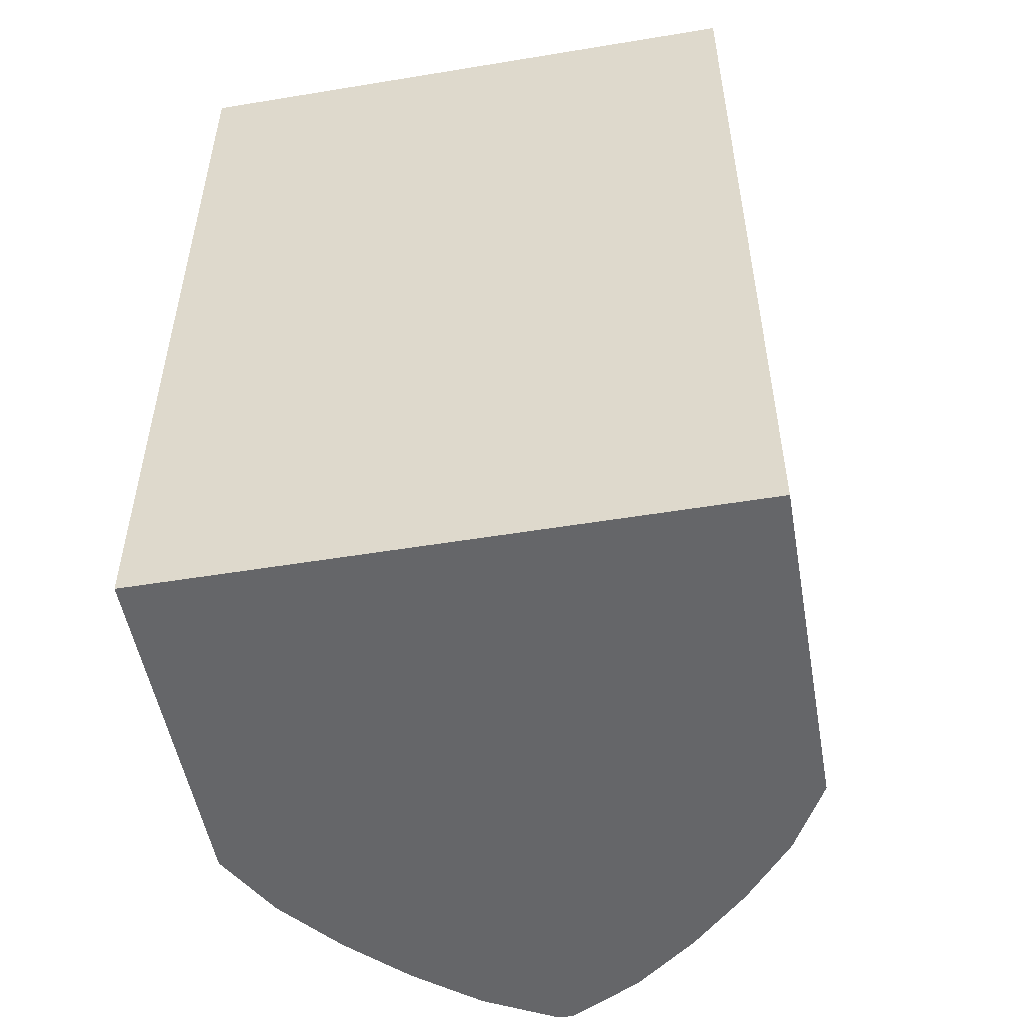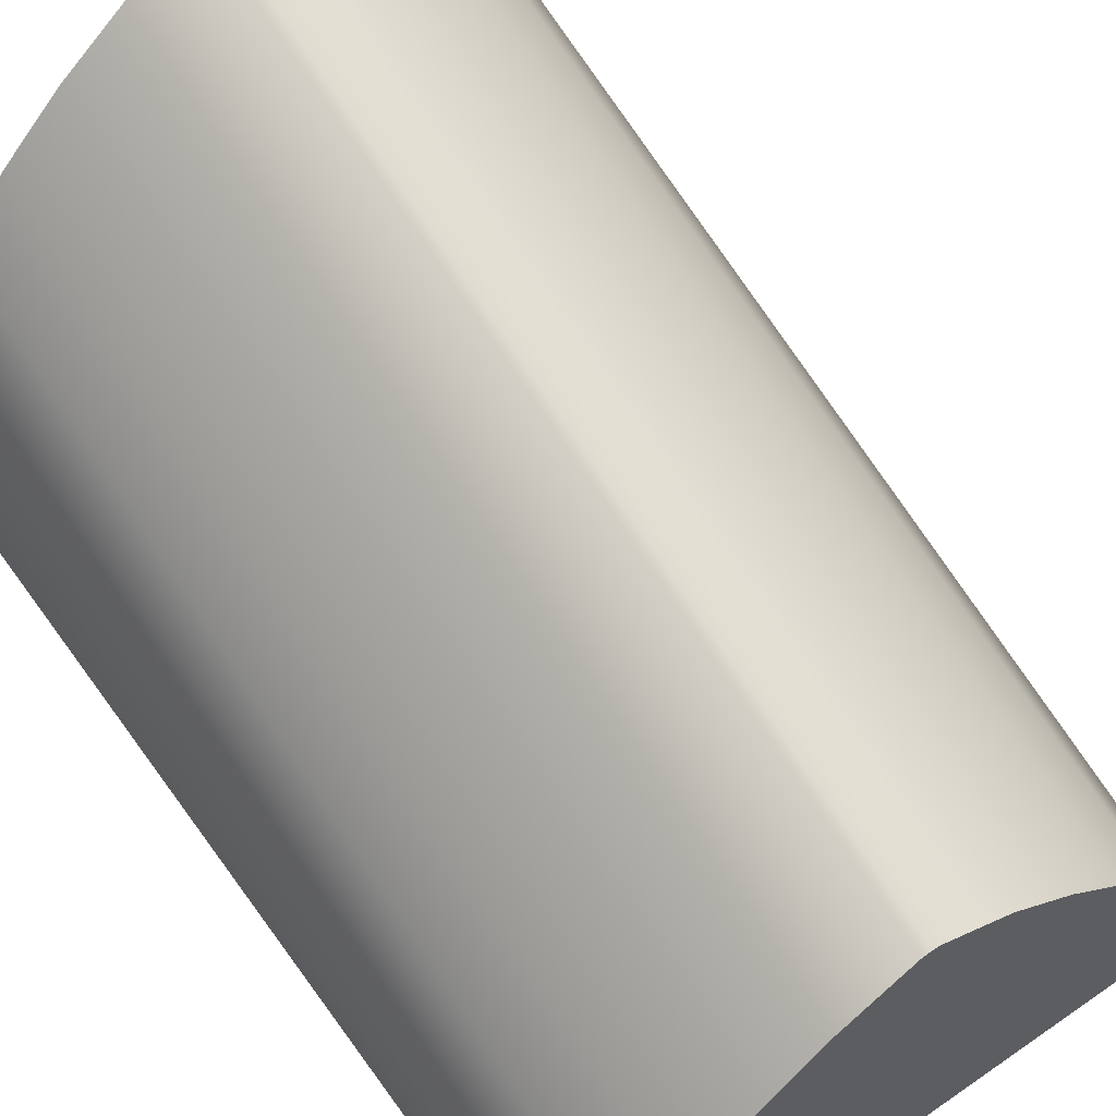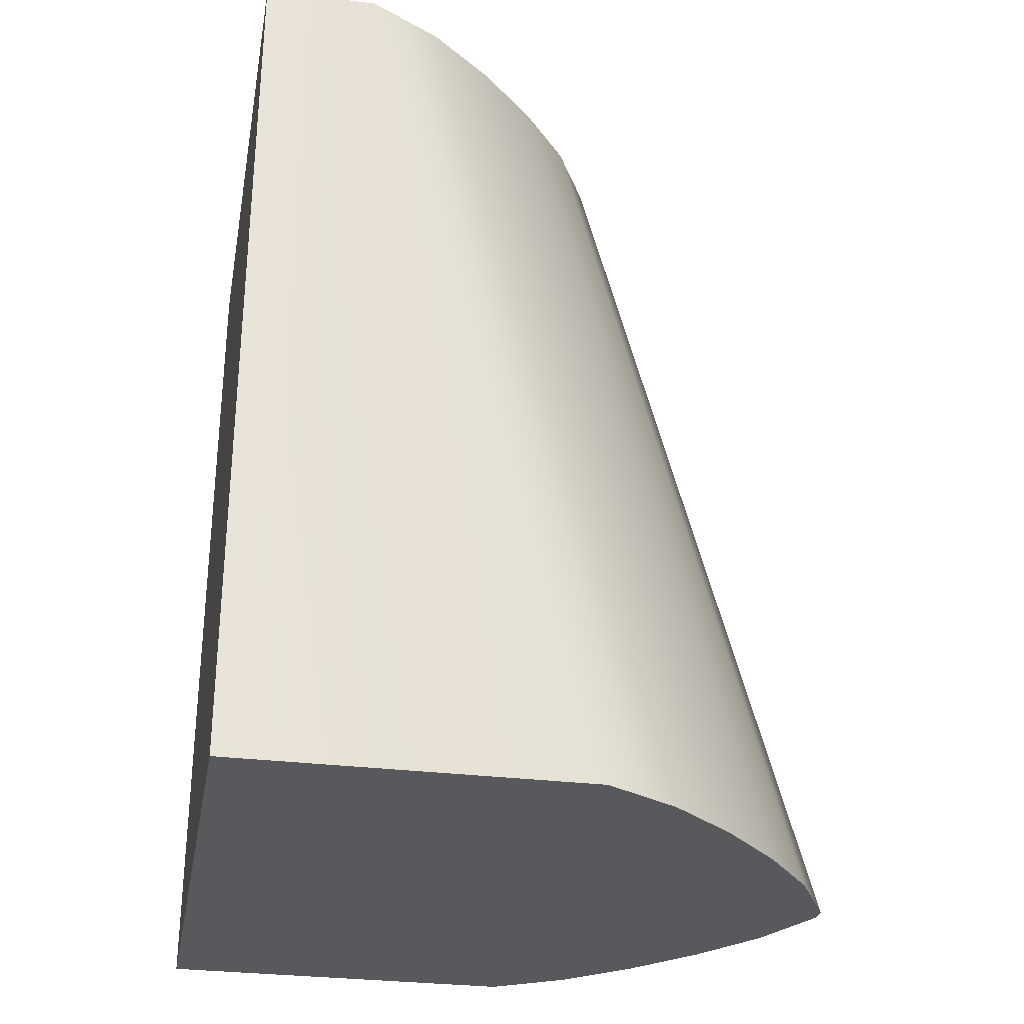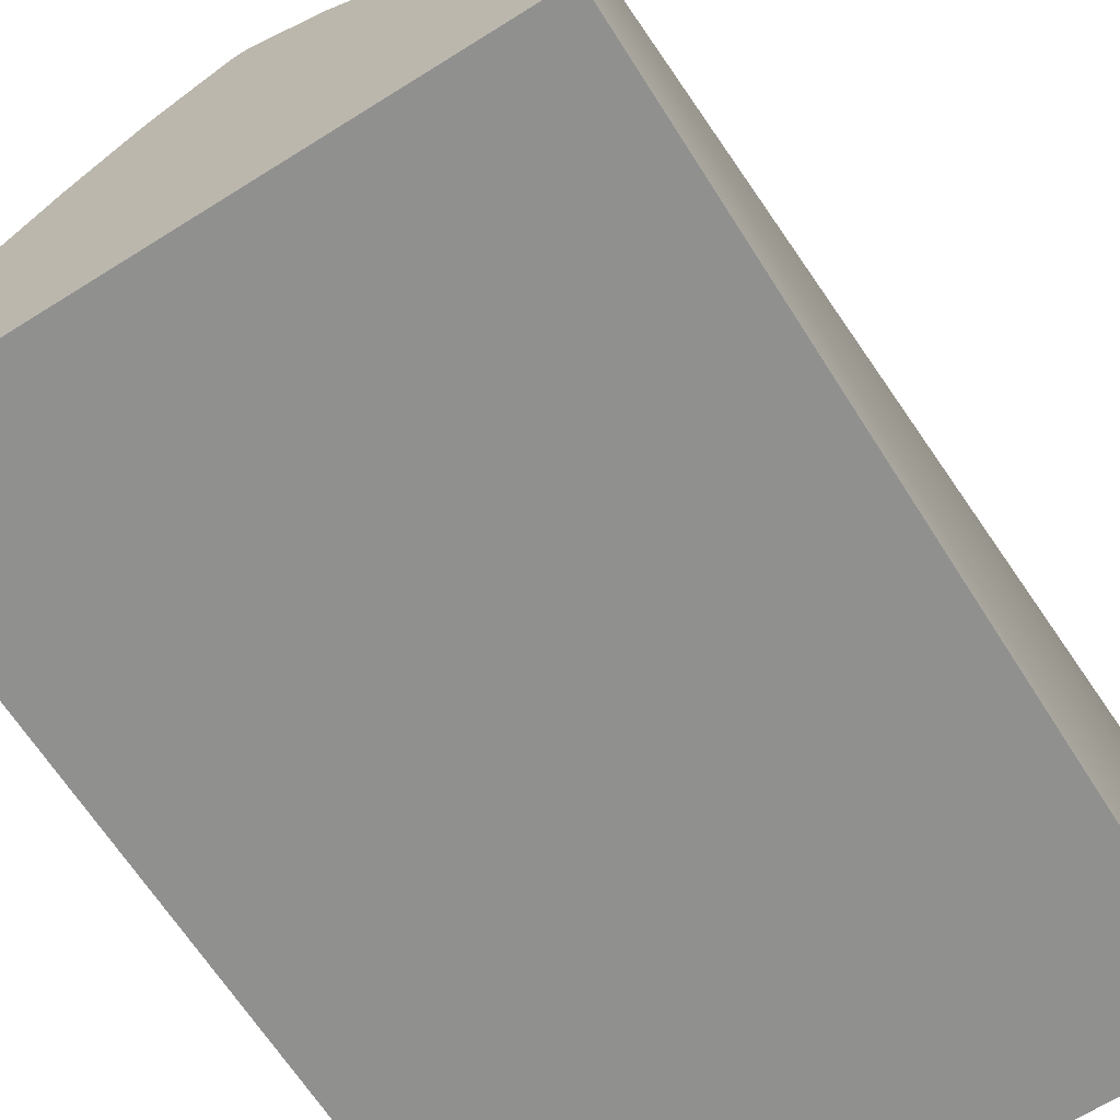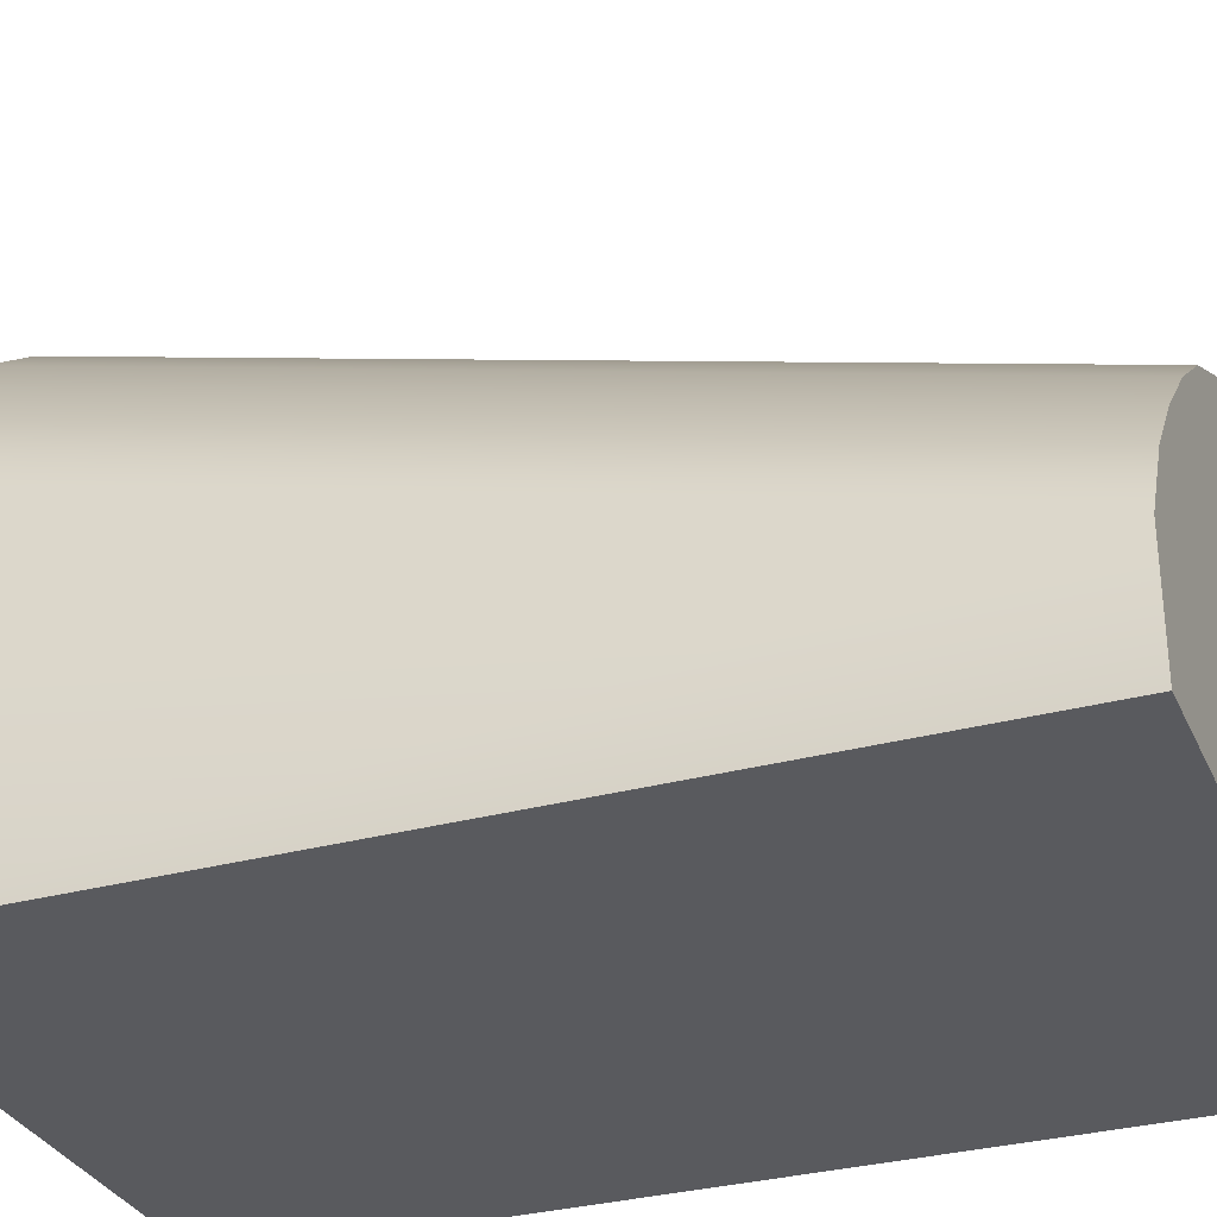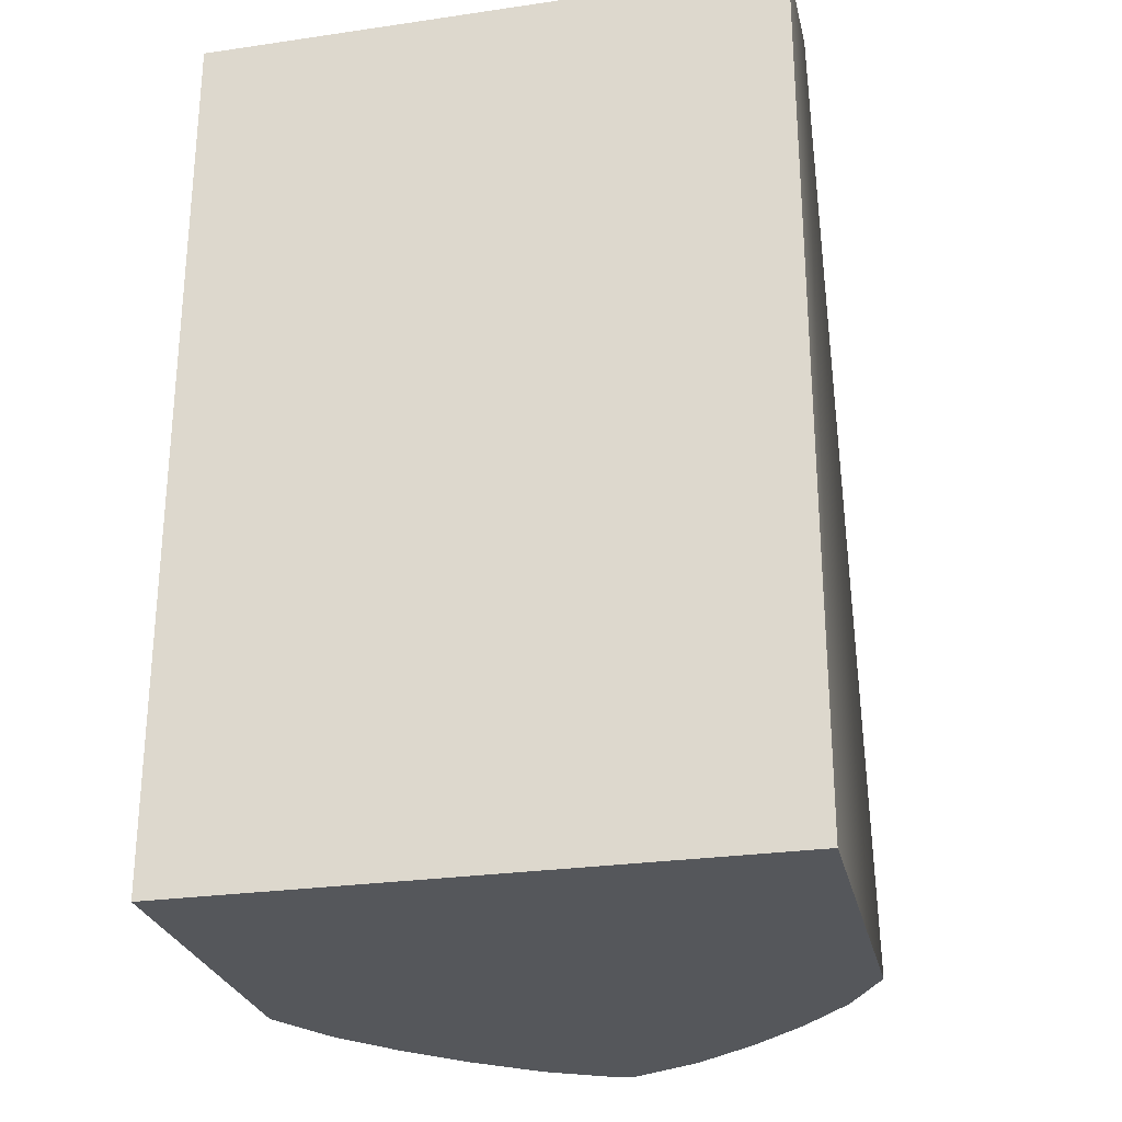
<metadata>
{"format":"obj","ext":"obj","renderer":"f3d","projection":"perspective","resolution":1024,"background":"white","views":[{"elev":-51.9,"azim":-169.9,"up":"+Y"},{"elev":59.8,"azim":144.6,"up":"+Z"},{"elev":-30.0,"azim":-100.4,"up":"+Y"},{"elev":-65.5,"azim":-147.7,"up":"+Z"},{"elev":-31.6,"azim":111.0,"up":"+Z"},{"elev":-27.0,"azim":-167.3,"up":"+Y"}]}
</metadata>
<code>
o B4_Base_Cube.038
v -0.8926 -1.331 -1.188
v -0.8926 1.377 -1.188
v 0.9015 -1.331 -1.188
v 0.9015 1.377 -1.188
v -0.0185 -1.331 0.7622
v -0.8926 -1.331 -0.1119
v -0.2399 -1.331 0.642
v -0.4358 -1.331 0.4836
v -0.614 -1.331 0.3054
v -0.7724 -1.331 0.1095
v -0.8926 1.377 -0.835
v -0.0185 1.377 0.0391
v -0.7724 1.377 -0.6136
v -0.614 1.377 -0.4177
v -0.4358 1.377 -0.2395
v -0.2399 1.377 -0.08109
v 0.9015 -1.331 -0.1119
v 0.02732 -1.331 0.7622
v 0.7813 -1.331 0.1095
v 0.6228 -1.331 0.3054
v 0.4447 -1.331 0.4836
v 0.2488 -1.331 0.642
v 0.02732 1.377 0.0391
v 0.9015 1.377 -0.835
v 0.2488 1.377 -0.08109
v 0.4447 1.377 -0.2395
v 0.6228 1.377 -0.4177
v 0.7813 1.377 -0.6136
f 23 5 18
f 2 3 1
f 27 28 4
f 11 1 6
f 3 24 17
f 12 7 5
f 16 8 7
f 15 9 8
f 14 10 9
f 13 6 10
f 23 22 25
f 25 21 26
f 26 20 27
f 27 19 28
f 28 17 24
f 10 6 19
f 23 12 5
f 2 4 3
f 24 4 28
f 4 2 27
f 27 2 14
f 2 11 13
f 13 14 2
f 14 15 27
f 15 16 25
f 16 12 25
f 12 23 25
f 25 26 15
f 26 27 15
f 11 2 1
f 3 4 24
f 12 16 7
f 16 15 8
f 15 14 9
f 14 13 10
f 13 11 6
f 23 18 22
f 25 22 21
f 26 21 20
f 27 20 19
f 28 19 17
f 6 1 3
f 3 17 6
f 17 19 6
f 19 20 9
f 20 21 9
f 21 22 7
f 22 18 7
f 18 5 7
f 7 8 21
f 8 9 21
f 9 10 19

</code>
